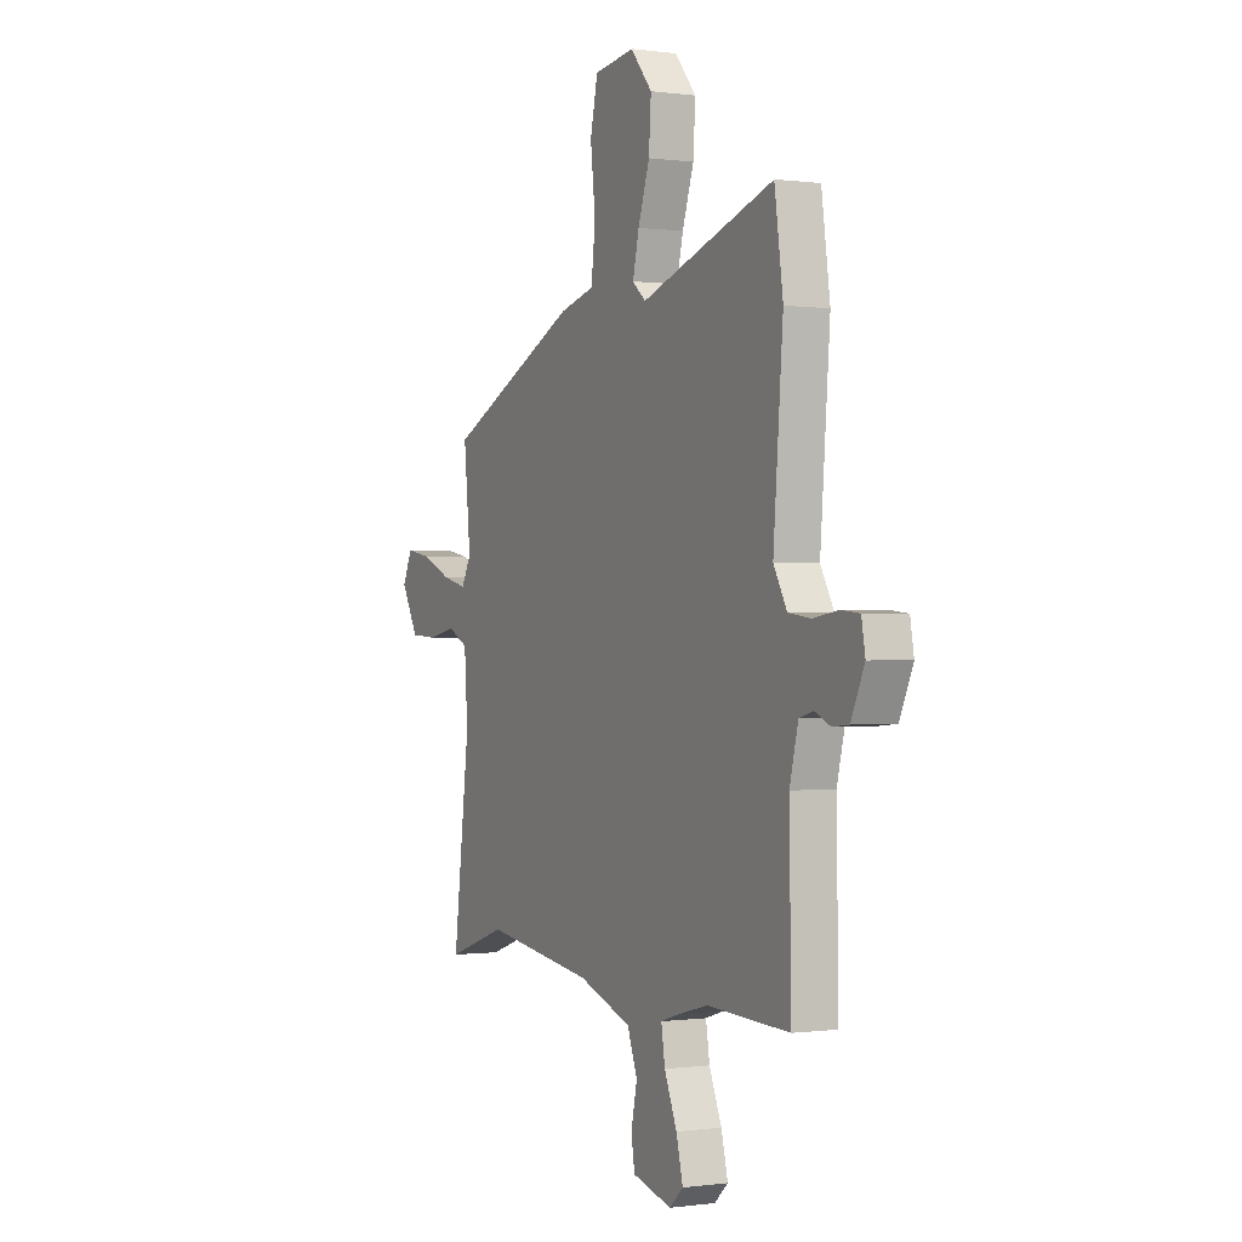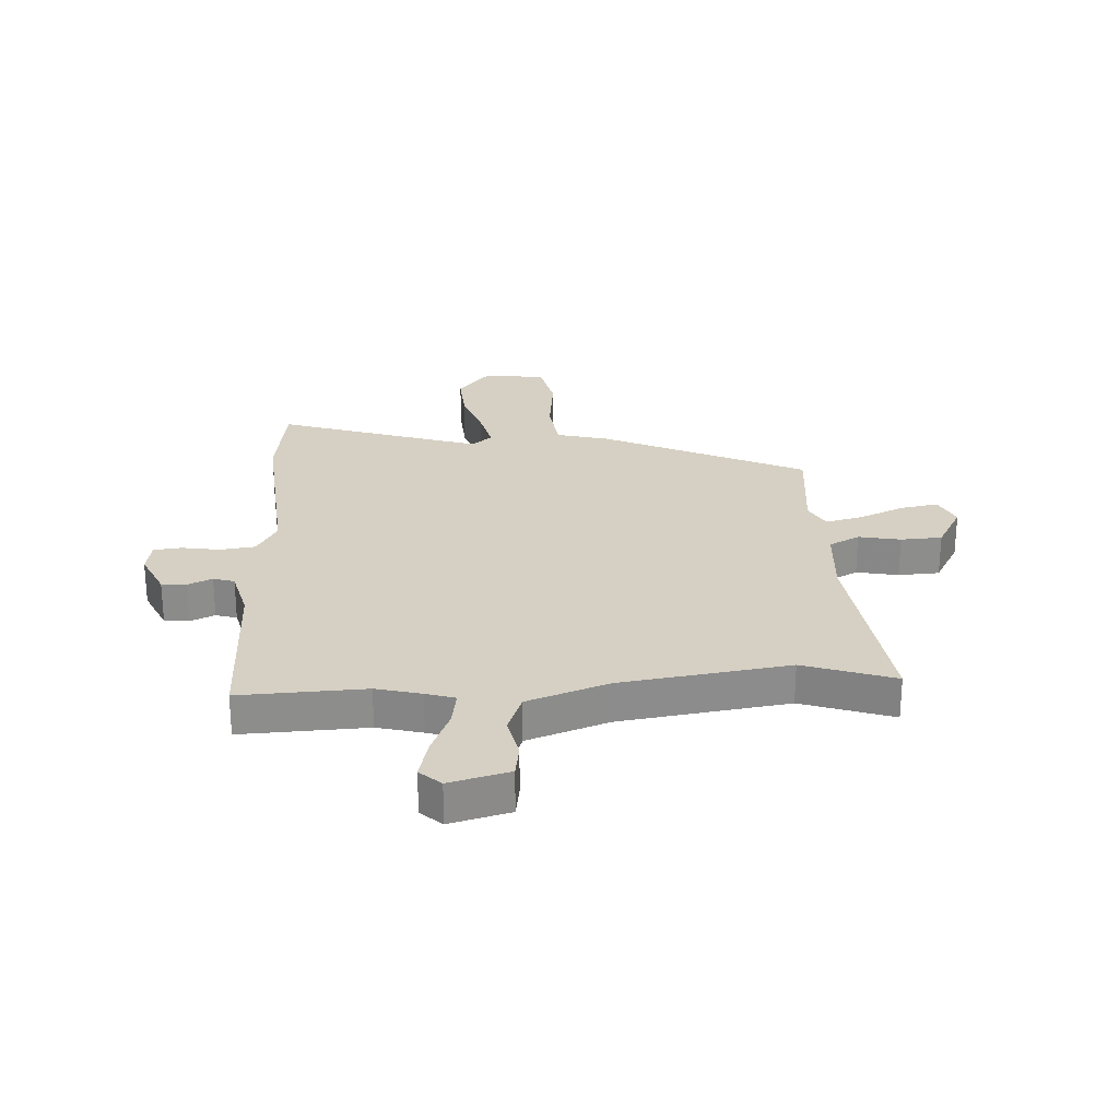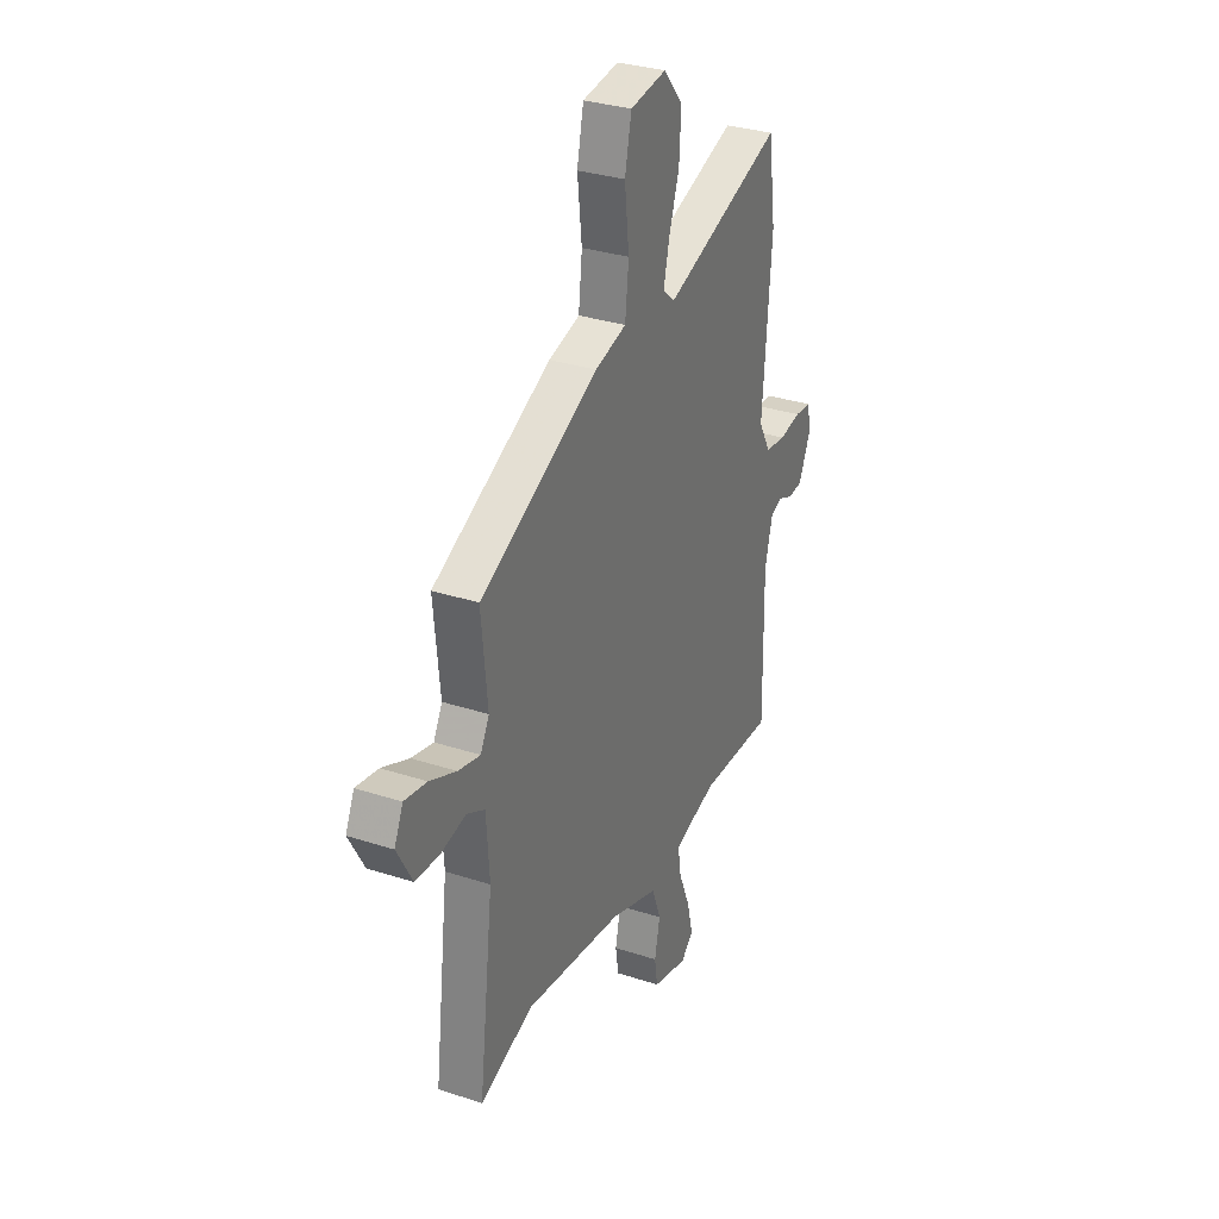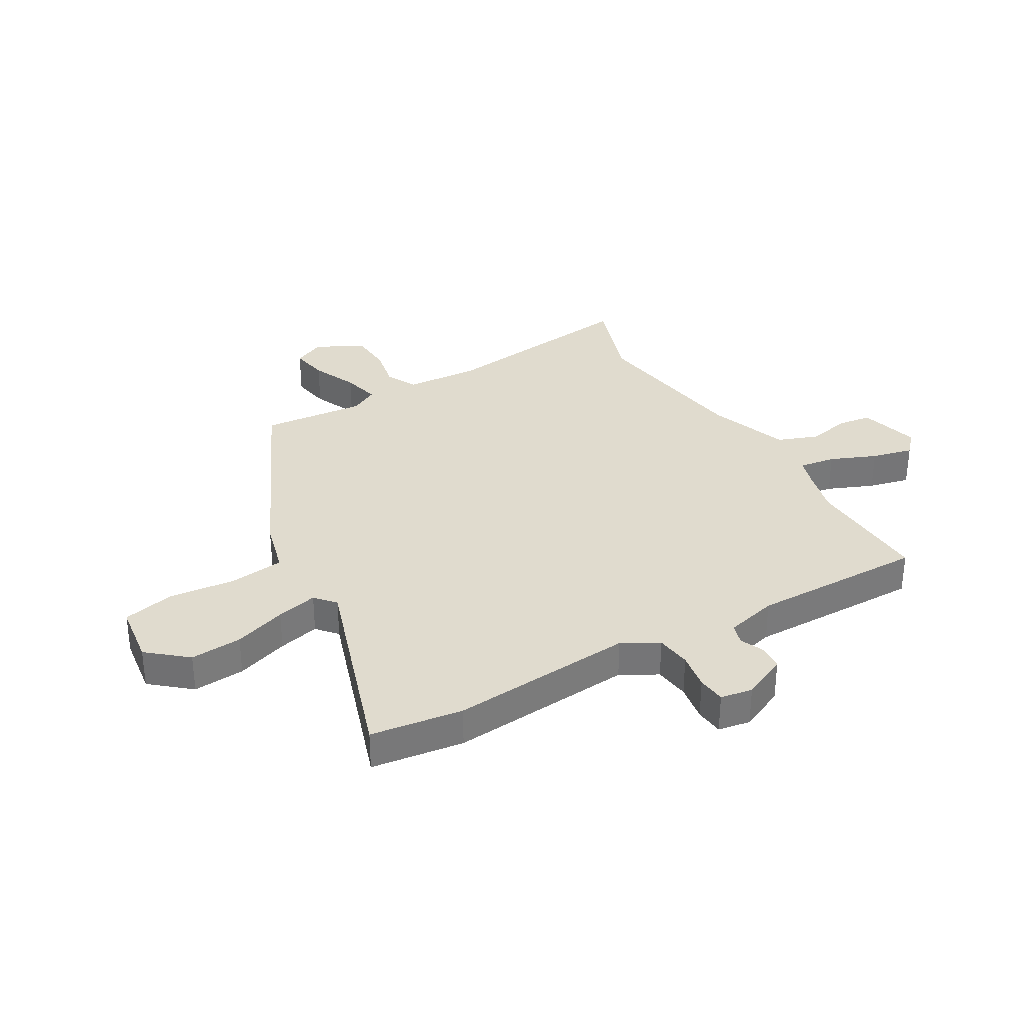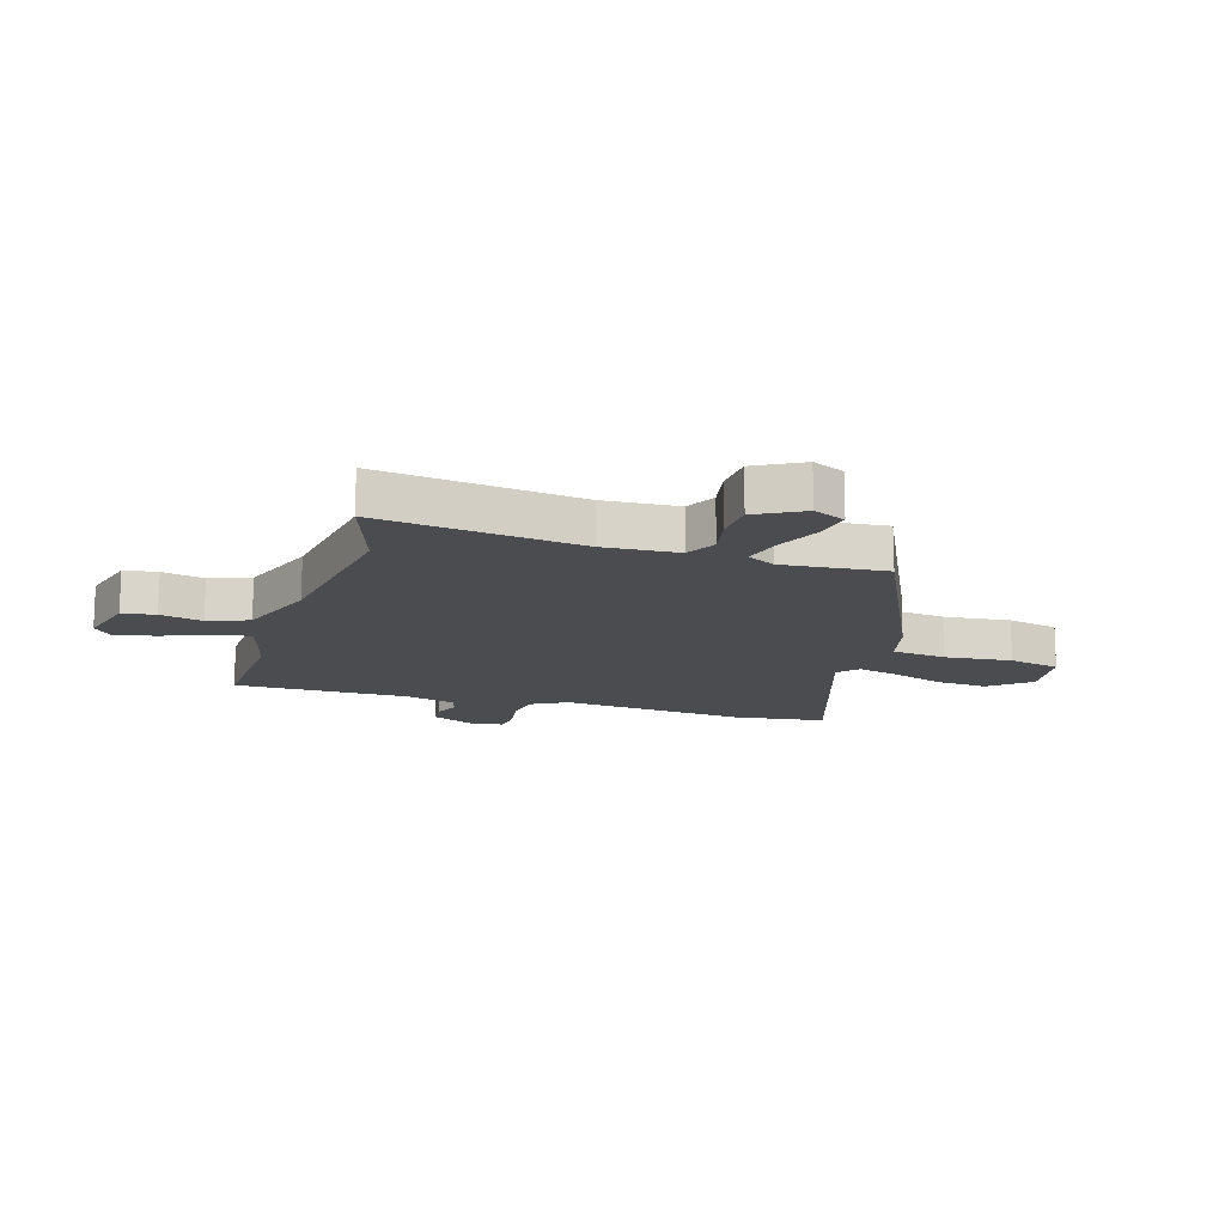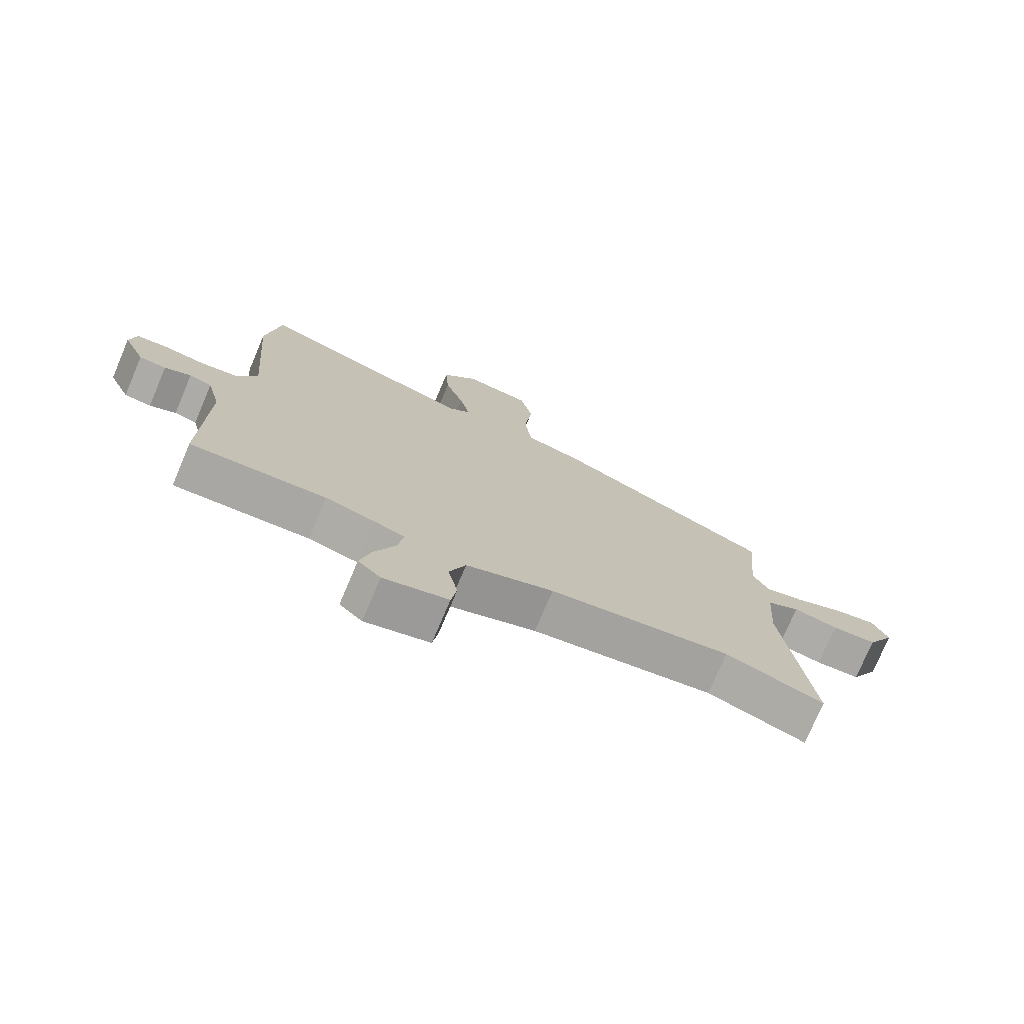
<metadata>
{"format":"obj","ext":"obj","renderer":"f3d","projection":"perspective","resolution":1024,"background":"white","views":[{"elev":-0.1,"azim":63.0,"up":"+Z"},{"elev":26.0,"azim":176.7,"up":"+Y"},{"elev":31.8,"azim":-65.3,"up":"+Z"},{"elev":33.5,"azim":59.7,"up":"+Y"},{"elev":-14.9,"azim":-107.4,"up":"+Y"},{"elev":-75.2,"azim":157.0,"up":"+Z"}]}
</metadata>
<code>
v -0.488 0.07 0.309
v -0.132 0.07 0.478
v -0.038 0.07 0.503
v -0.027 0.07 0.6
v -0.04 0.07 0.718
v -0.02 0.07 0.81
v 0.089 0.07 0.825
v 0.147 0.07 0.756
v 0.141 0.07 0.664
v 0.11 0.07 0.571
v 0.093 0.07 0.498
v 0.129 0.07 0.467
v 0.488 0.07 0.587
v 0.511 0.07 0.423
v 0.485 0.07 0.096
v 0.521 0.07 0.032
v 0.583 0.07 0.024
v 0.649 0.07 0.035
v 0.699 0.07 0.03
v 0.709 0.07 -0.027
v 0.673 0.07 -0.106
v 0.629 0.07 -0.11
v 0.586 0.07 -0.091
v 0.549 0.07 -0.102
v 0.526 0.07 -0.194
v 0.531 0.07 -0.501
v 0.309 0.07 -0.492
v 0.229 0.07 -0.513
v 0.178 0.07 -0.529
v 0.188 0.07 -0.593
v 0.222 0.07 -0.674
v 0.24 0.07 -0.747
v 0.203 0.07 -0.781
v 0.097 0.07 -0.753
v 0.088 0.07 -0.694
v 0.104 0.07 -0.619
v 0.077 0.07 -0.547
v -0.066 0.07 -0.496
v -0.363 0.07 -0.453
v -0.523 0.07 -0.508
v -0.479 0.07 -0.149
v -0.488 0.07 -0.017
v -0.542 0.07 0.011
v -0.616 0.07 -0.004
v -0.689 0.07 0
v -0.735 0.07 0.083
v -0.709 0.07 0.14
v -0.642 0.07 0.128
v -0.562 0.07 0.093
v -0.496 0.07 0.077
v -0.47 0.07 0.126
v -0.488 0 0.309
v -0.132 0 0.478
v -0.038 0 0.503
v -0.027 0 0.6
v -0.04 0 0.718
v -0.02 0 0.81
v 0.089 0 0.825
v 0.147 0 0.756
v 0.141 0 0.664
v 0.11 0 0.571
v 0.093 0 0.498
v 0.129 0 0.467
v 0.488 0 0.587
v 0.511 0 0.423
v 0.485 0 0.096
v 0.521 0 0.032
v 0.583 0 0.024
v 0.649 0 0.035
v 0.699 0 0.03
v 0.709 0 -0.027
v 0.673 0 -0.106
v 0.629 0 -0.11
v 0.586 0 -0.091
v 0.549 0 -0.102
v 0.526 0 -0.194
v 0.531 0 -0.501
v 0.309 0 -0.492
v 0.229 0 -0.513
v 0.178 0 -0.529
v 0.188 0 -0.593
v 0.222 0 -0.674
v 0.24 0 -0.747
v 0.203 0 -0.781
v 0.097 0 -0.753
v 0.088 0 -0.694
v 0.104 0 -0.619
v 0.077 0 -0.547
v -0.066 0 -0.496
v -0.363 0 -0.453
v -0.523 0 -0.508
v -0.479 0 -0.149
v -0.488 0 -0.017
v -0.542 0 0.011
v -0.616 0 -0.004
v -0.689 0 0
v -0.735 0 0.083
v -0.709 0 0.14
v -0.642 0 0.128
v -0.562 0 0.093
v -0.496 0 0.077
v -0.47 0 0.126
f 47 48 49
f 46 47 49
f 45 46 49
f 44 45 49
f 43 44 49
f 42 43 49 50
f 39 40 41
f 38 39 41 42
f 42 50 51
f 38 42 51
f 37 38 51
f 34 35 36
f 33 34 36
f 32 33 36
f 31 32 36
f 30 31 36
f 29 30 36 37
f 25 26 27
f 24 25 27 28
f 21 22 23
f 20 21 23
f 19 20 23
f 18 19 23
f 17 18 23
f 16 17 23 24
f 1 2 3
f 51 1 3
f 37 51 3
f 29 37 3
f 28 29 3
f 24 28 3
f 16 24 3
f 15 16 3
f 8 9 10
f 7 8 10
f 6 7 10
f 5 6 10
f 4 5 10
f 4 10 11
f 3 4 11 12
f 12 13 14 15
f 3 12 15
f 100 99 98
f 100 98 97
f 100 97 96
f 100 96 95
f 100 95 94
f 101 100 94 93
f 92 91 90
f 93 92 90 89
f 102 101 93
f 102 93 89
f 102 89 88
f 87 86 85
f 87 85 84
f 87 84 83
f 87 83 82
f 87 82 81
f 88 87 81 80
f 78 77 76
f 79 78 76 75
f 74 73 72
f 74 72 71
f 74 71 70
f 74 70 69
f 74 69 68
f 75 74 68 67
f 54 53 52
f 54 52 102
f 54 102 88
f 54 88 80
f 54 80 79
f 54 79 75
f 54 75 67
f 54 67 66
f 61 60 59
f 61 59 58
f 61 58 57
f 61 57 56
f 61 56 55
f 62 61 55
f 63 62 55 54
f 66 65 64 63
f 66 63 54
f 1 52 53 2
f 2 53 54 3
f 3 54 55 4
f 4 55 56 5
f 5 56 57 6
f 6 57 58 7
f 7 58 59 8
f 8 59 60 9
f 9 60 61 10
f 10 61 62 11
f 11 62 63 12
f 12 63 64 13
f 13 64 65 14
f 14 65 66 15
f 15 66 67 16
f 16 67 68 17
f 17 68 69 18
f 18 69 70 19
f 19 70 71 20
f 20 71 72 21
f 21 72 73 22
f 22 73 74 23
f 23 74 75 24
f 24 75 76 25
f 25 76 77 26
f 26 77 78 27
f 27 78 79 28
f 28 79 80 29
f 29 80 81 30
f 30 81 82 31
f 31 82 83 32
f 32 83 84 33
f 33 84 85 34
f 34 85 86 35
f 35 86 87 36
f 36 87 88 37
f 37 88 89 38
f 38 89 90 39
f 39 90 91 40
f 40 91 92 41
f 41 92 93 42
f 42 93 94 43
f 43 94 95 44
f 44 95 96 45
f 45 96 97 46
f 46 97 98 47
f 47 98 99 48
f 48 99 100 49
f 49 100 101 50
f 50 101 102 51
f 51 102 52 1

</code>
